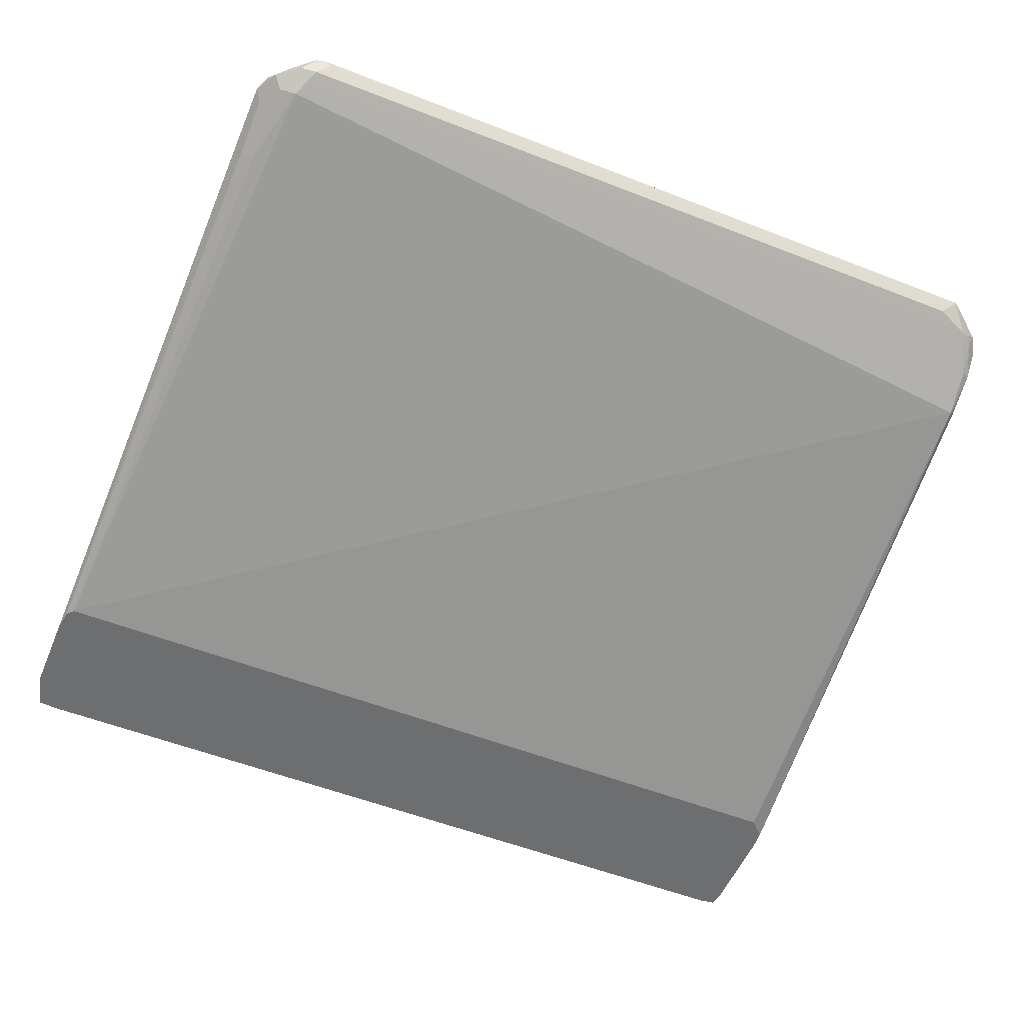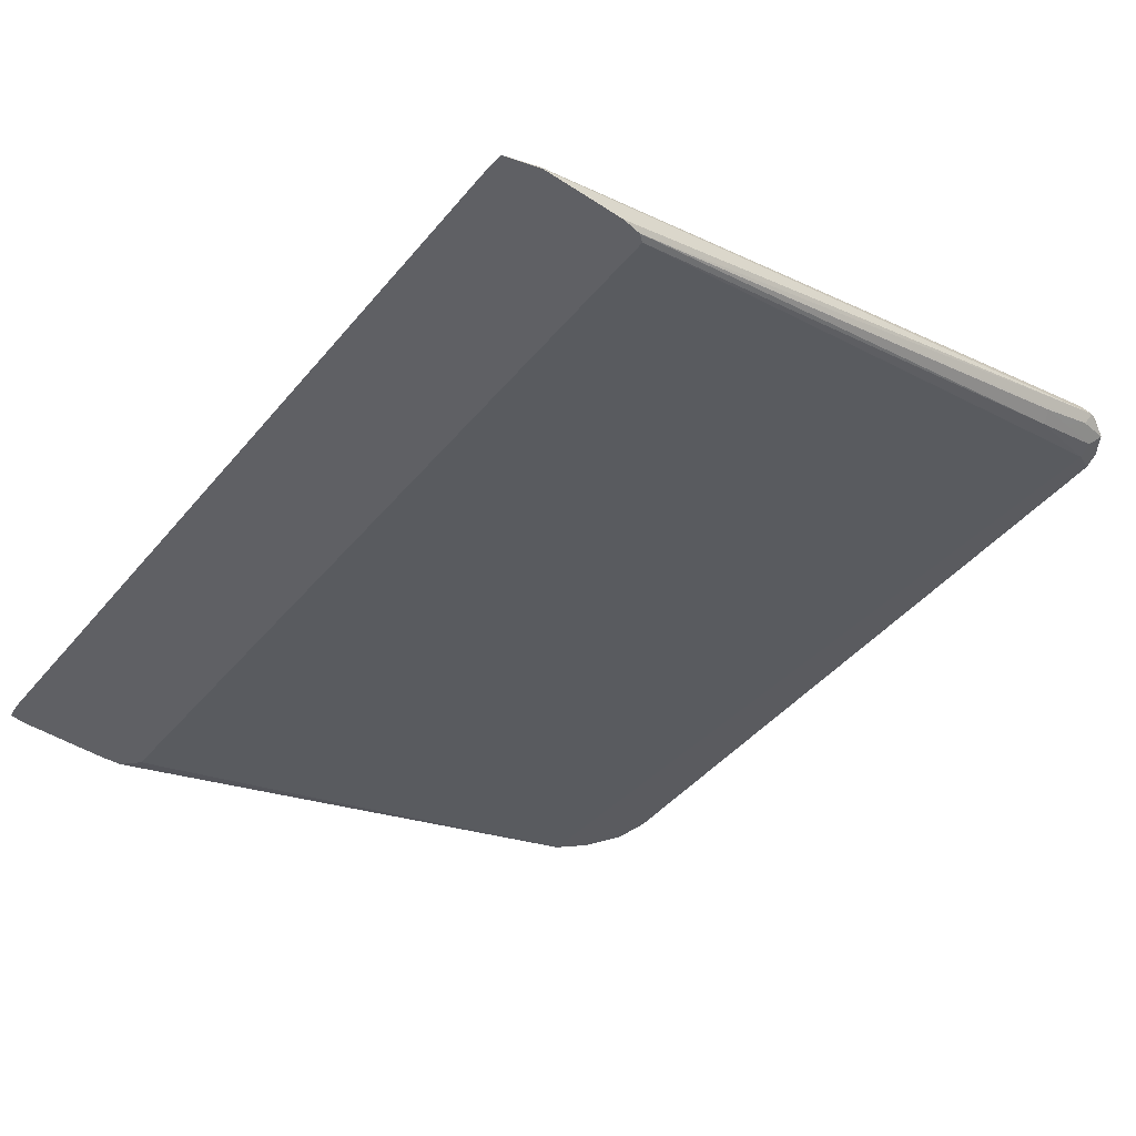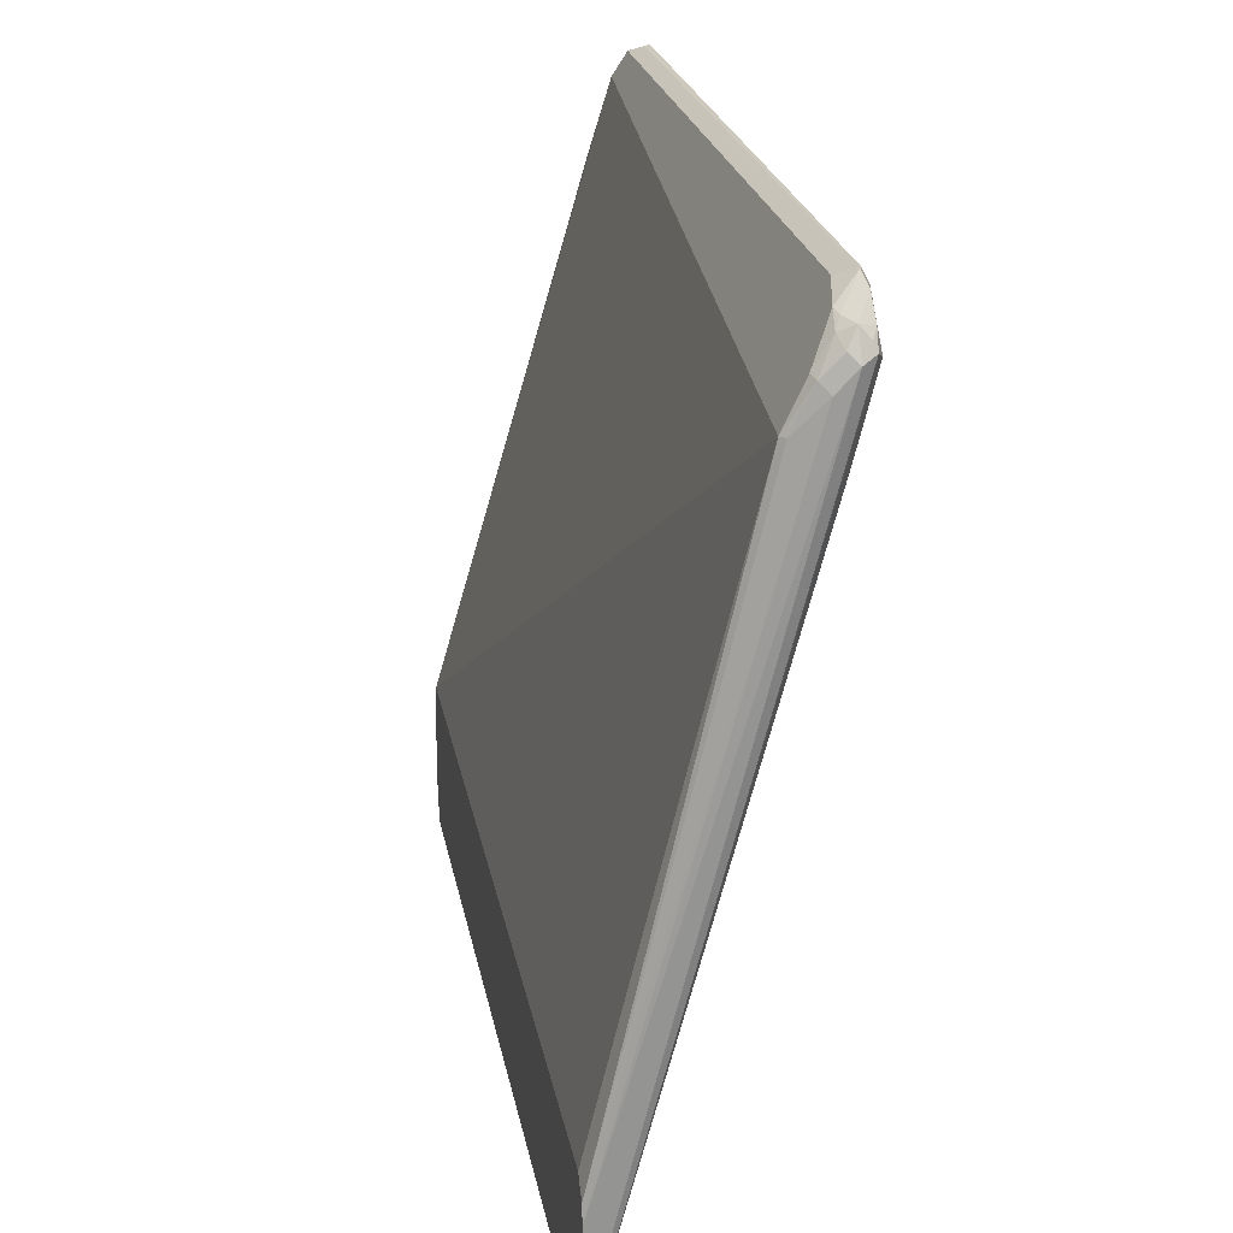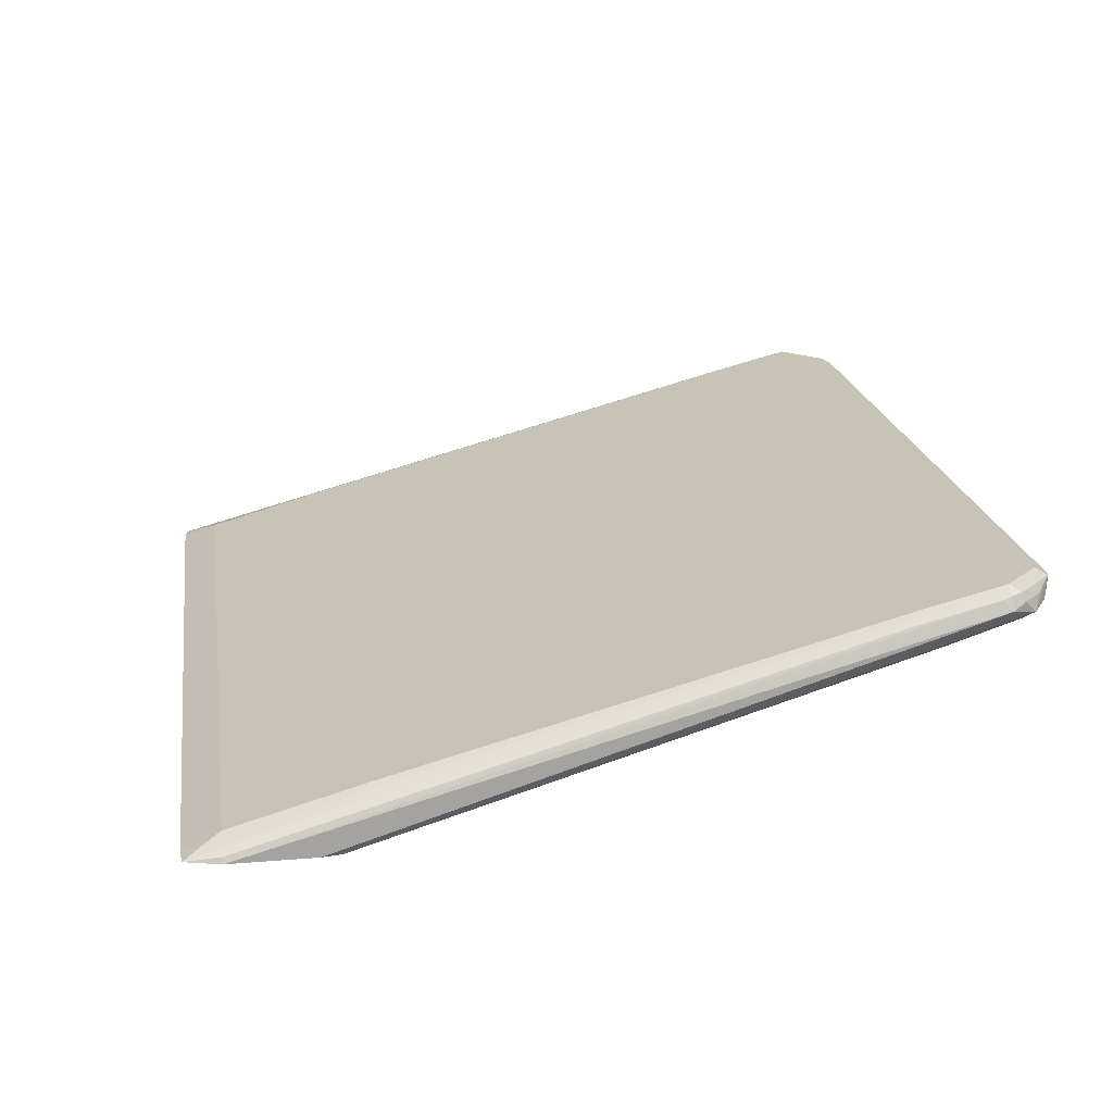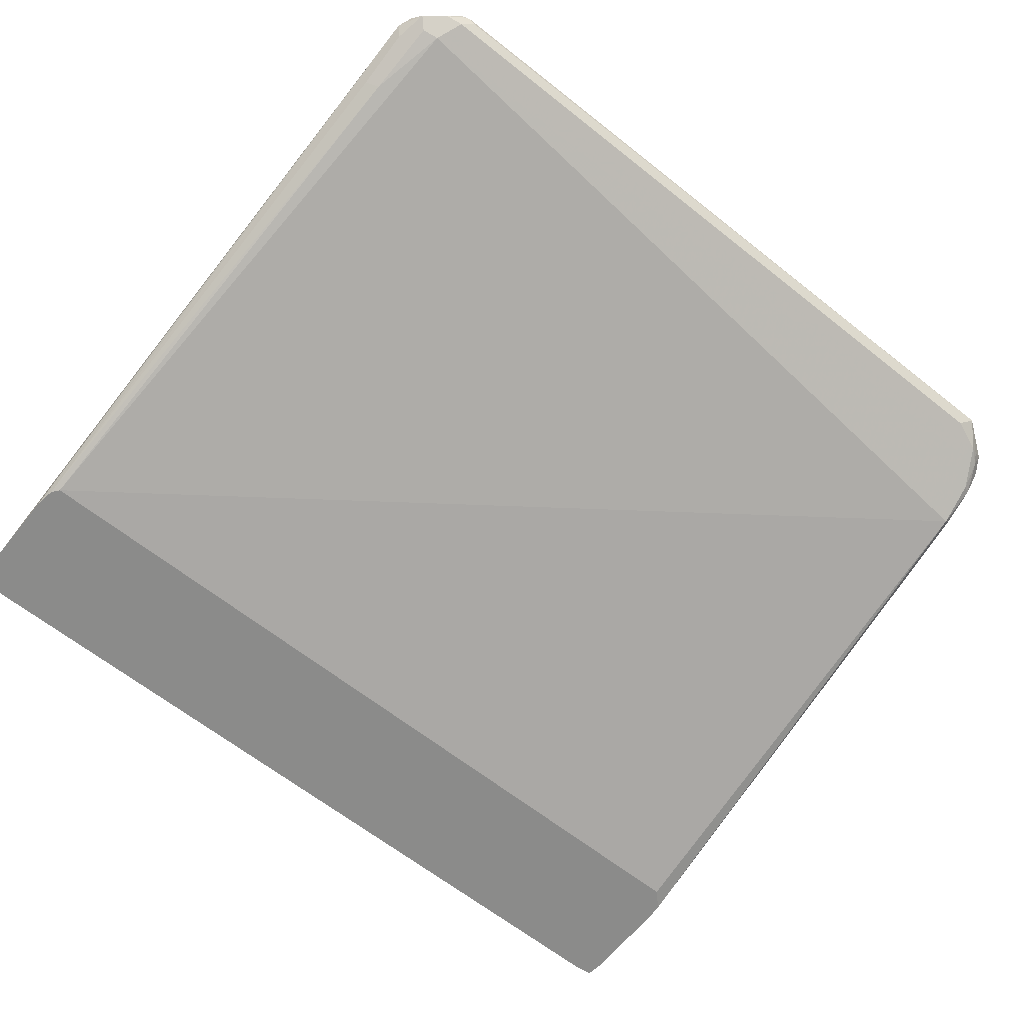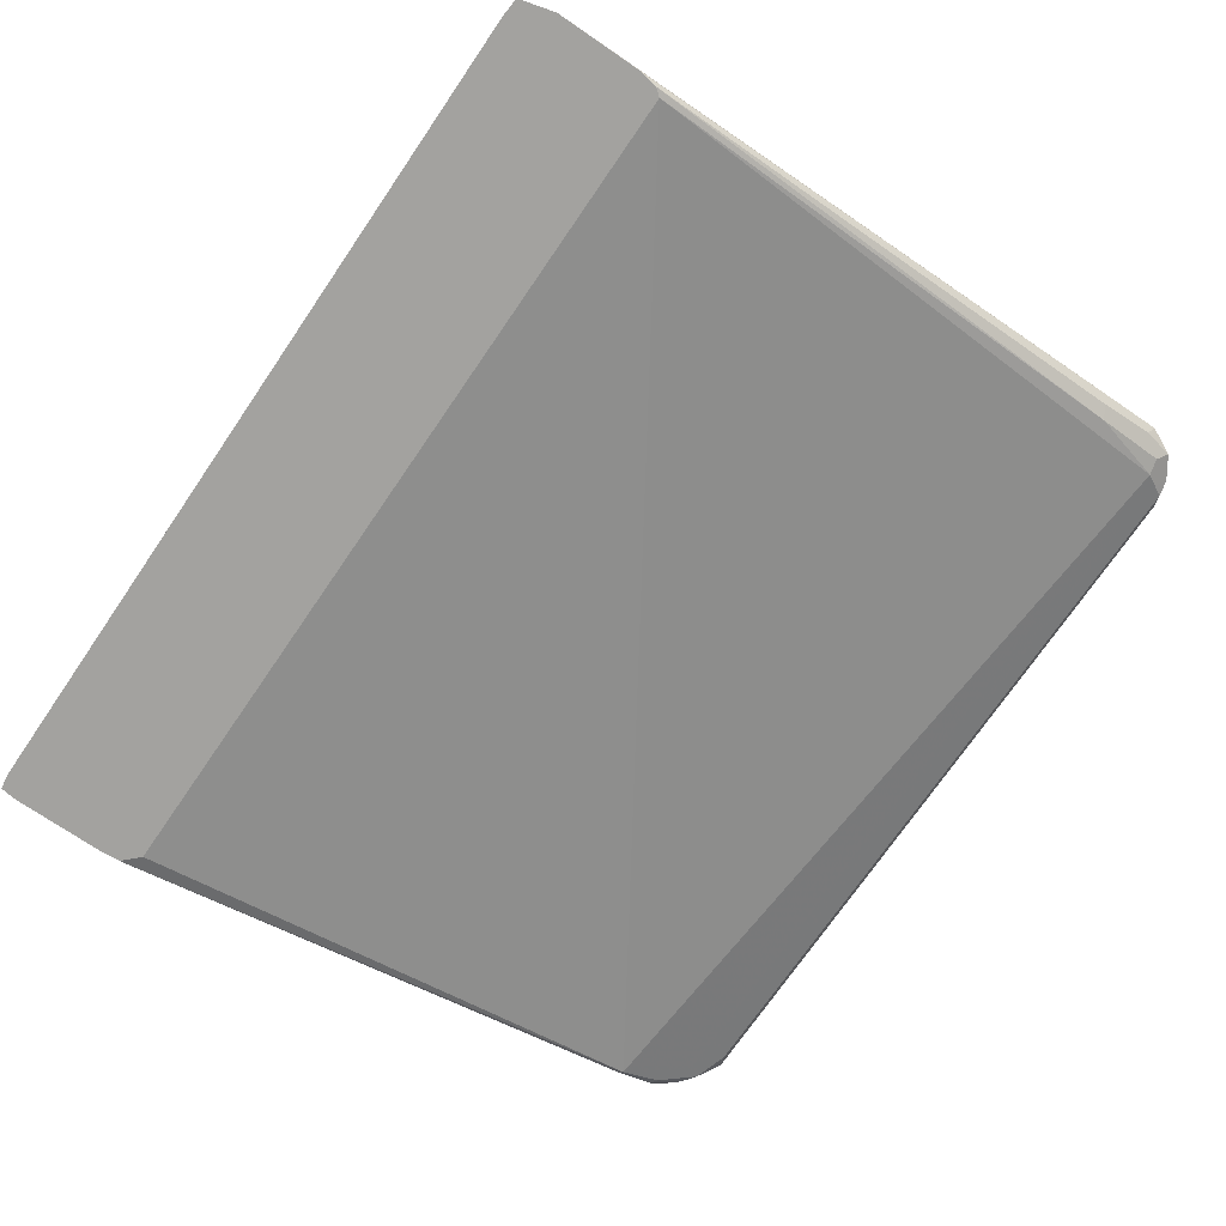
<metadata>
{"format":"obj","ext":"obj","renderer":"f3d","projection":"perspective","resolution":1024,"background":"white","views":[{"elev":-54.3,"azim":-22.6,"up":"+Y"},{"elev":-45.1,"azim":-127.1,"up":"+Y"},{"elev":22.8,"azim":79.8,"up":"+Z"},{"elev":20.1,"azim":-98.7,"up":"+Y"},{"elev":-63.7,"azim":-38.8,"up":"+Y"},{"elev":-72.6,"azim":-124.4,"up":"+Y"}]}
</metadata>
<code>
v 0.2386 -0.1707 -0.03301
v 0.217 -0.1599 -0.01141
v 0.2227 -0.1542 5.544e-05
v 0.2538 -0.1707 -0.03105
v -0.5134 -0.1707 -0.03301
v -0.5198 -0.1599 -0.01141
v 0.2227 -0.1199 0.12
v -0.514 -0.1542 5.544e-05
v 0.2341 -0.005722 0.5712
v 0.2341 0.01142 0.6397
v 0.2558 -0.1707 -0.01581
v 0.2227 -2.84e-06 0.5654
v -0.5308 -0.1707 -0.03168
v -0.5198 -0.1257 0.1085
v -0.514 -0.1199 0.12
v 0.2313 0.008566 0.6468
v 0.2399 -2.84e-06 0.6339
v 0.2227 0.01714 0.6339
v 0.2227 0.01285 0.6532
v 0.2558 -0.1707 0.06793
v -0.514 -2.84e-06 0.5654
v -0.5394 -0.1707 5.544e-05
v -0.5369 -0.1656 5.544e-05
v -0.5268 -0.1285 0.1114
v -0.5198 -0.005722 0.554
v 0.2284 -2.84e-06 0.6568
v 0.2356 -0.008572 0.6425
v 0.2399 -0.01714 0.6168
v 0.2056 0.01714 0.6511
v -0.514 0.01714 0.6339
v 0.2056 0.01285 0.6704
v 0.2544 -0.1707 0.08541
v -0.5394 -0.1707 0.07618
v -0.5311 -2.84e-06 0.6339
v -0.5268 0.008566 0.6254
v -0.5268 -0.008572 0.5568
v -0.5198 0.01142 0.6225
v -0.5254 0.01142 0.6339
v 0.2184 -0.008572 0.6597
v 0.2249 -0.01286 0.6511
v 0.197 0.008566 0.6811
v 0.2356 -0.02571 0.6254
v 0.2356 -0.04285 0.5912
v 0.1884 0.01714 0.6683
v -0.5226 0.01285 0.6425
v -0.4969 0.01714 0.6511
v 0.1884 0.01142 0.6797
v 0.2399 -0.1707 0.1
v 0.2313 -0.04713 0.5912
v -0.5366 -0.1707 0.09387
v -0.5254 0.005698 0.6454
v -0.5311 -0.01714 0.5826
v -0.5254 -0.01144 0.6283
v -0.5198 -0.005722 0.6568
v 0.2113 -0.01144 0.6625
v 0.2284 -0.02856 0.6283
v 0.1828 -0.005722 0.6739
v -0.4797 0.01142 0.6797
v -0.4741 0.005698 0.6797
v -0.4854 -0.005722 0.6739
v -0.4797 0.01714 0.6683
v -0.4883 0.01285 0.6768
v -0.5311 -0.1707 0.1011
v 0.2056 -0.01714 0.6511
v -0.4969 -0.01714 0.6511
v -0.5254 -0.02856 0.5768
v -0.514 -0.03428 0.5826
v -0.5083 0.005698 0.6625
v -0.5198 -0.02286 0.6054
v -0.5112 -0.01429 0.6483
v -0.4997 -0.002871 0.6711
v -0.4912 -0.01144 0.6625
v -0.4883 0.008566 0.6768
f 39 55 40
f 40 56 42
f 40 55 56
f 38 51 45
f 39 41 55
f 41 57 55
f 41 60 57
f 41 58 59
f 41 59 60
f 42 49 43
f 42 56 49
f 44 58 47
f 35 38 36
f 44 61 58
f 41 47 58
f 34 54 51
f 30 45 46
f 34 52 53
f 27 40 42
f 45 51 68
f 28 42 43
f 28 43 32
f 30 37 38
f 30 38 45
f 34 53 54
f 31 44 47
f 32 43 49
f 32 49 48
f 33 50 34
f 34 51 38
f 34 38 35
f 34 50 52
f 31 47 41
f 45 68 62
f 59 71 60
f 45 61 46
f 55 65 64
f 58 61 62
f 58 62 73
f 58 73 71
f 58 71 59
f 60 71 72
f 55 72 65
f 62 71 73
f 65 72 71
f 65 71 70
f 65 70 67
f 66 67 69
f 67 70 69
f 26 41 39
f 63 65 67
f 55 60 72
f 55 57 60
f 54 70 71
f 48 49 63
f 49 56 55
f 49 55 64
f 49 64 65
f 49 65 63
f 50 66 53
f 50 53 52
f 50 63 67
f 50 67 66
f 51 54 68
f 53 66 69
f 53 69 70
f 53 70 54
f 54 71 62
f 54 62 68
f 45 62 61
f 26 31 41
f 13 23 24
f 26 39 40
f 3 15 7
f 4 9 10
f 4 10 11
f 4 7 12
f 4 12 9
f 5 13 6
f 3 8 15
f 6 13 14
f 6 15 8
f 7 15 21
f 7 21 12
f 9 12 18
f 9 18 10
f 10 16 17
f 6 14 15
f 10 17 11
f 2 8 3
f 1 6 2
f 26 40 27
f 1 2 3
f 1 3 4
f 1 4 11
f 1 11 20
f 1 20 32
f 2 6 8
f 1 32 48
f 1 63 50
f 1 50 33
f 1 33 22
f 1 22 13
f 1 13 5
f 1 5 6
f 1 48 63
f 10 18 19
f 3 7 4
f 11 17 20
f 18 61 44
f 18 44 29
f 19 29 44
f 19 44 31
f 19 31 26
f 21 25 30
f 22 33 34
f 22 34 35
f 22 35 23
f 23 35 36
f 23 36 24
f 25 37 30
f 25 36 38
f 10 19 16
f 25 38 37
f 18 46 61
f 18 30 46
f 20 28 32
f 18 29 19
f 12 21 30
f 12 30 18
f 13 22 23
f 13 24 14
f 14 24 36
f 14 25 21
f 14 21 15
f 14 36 25
f 16 26 17
f 17 27 42
f 17 42 28
f 17 28 20
f 17 26 27
f 16 19 26

</code>
